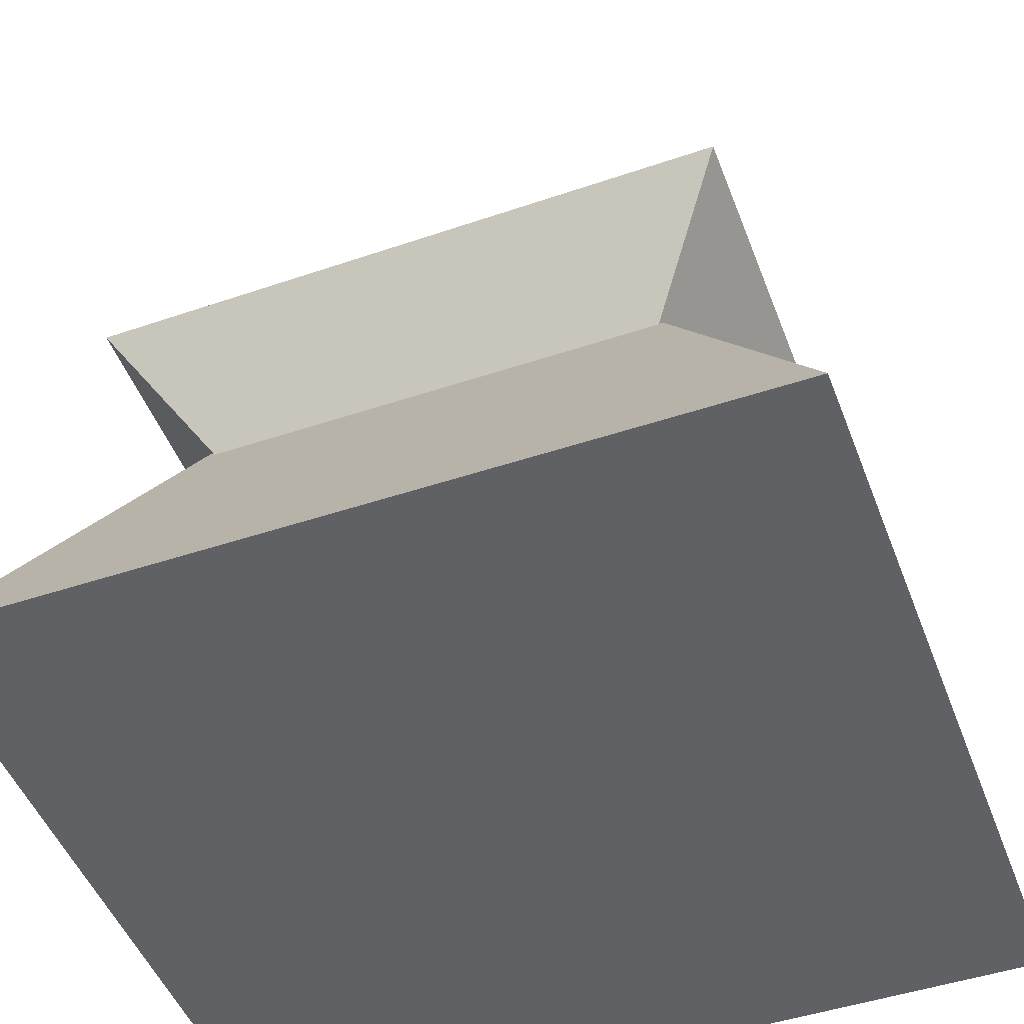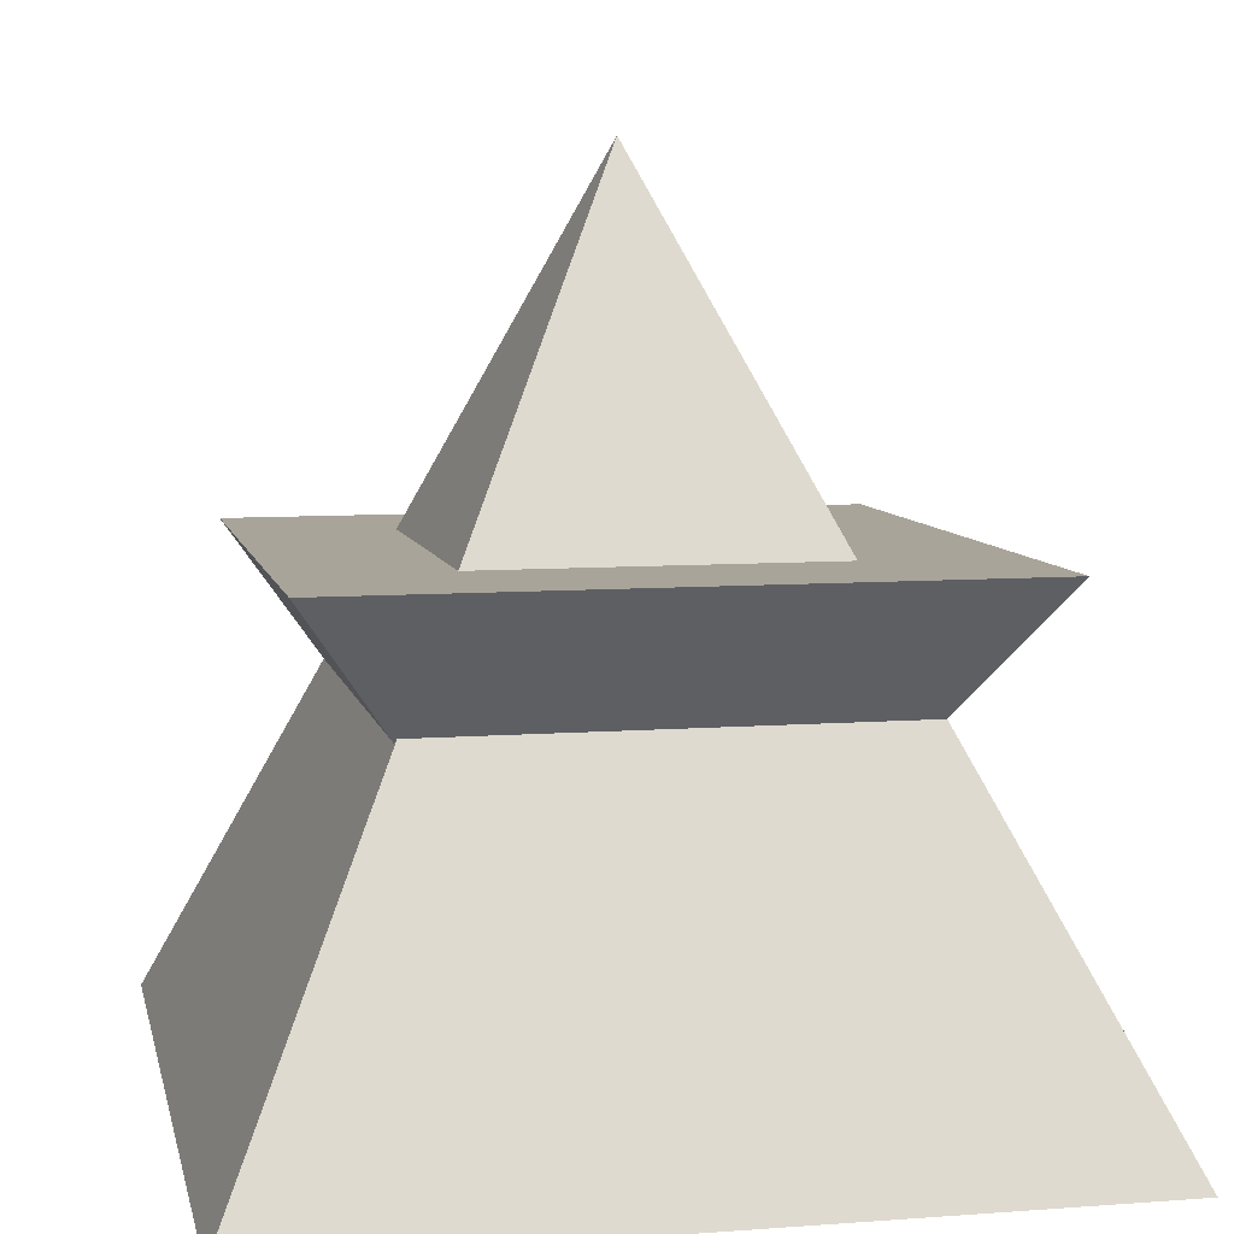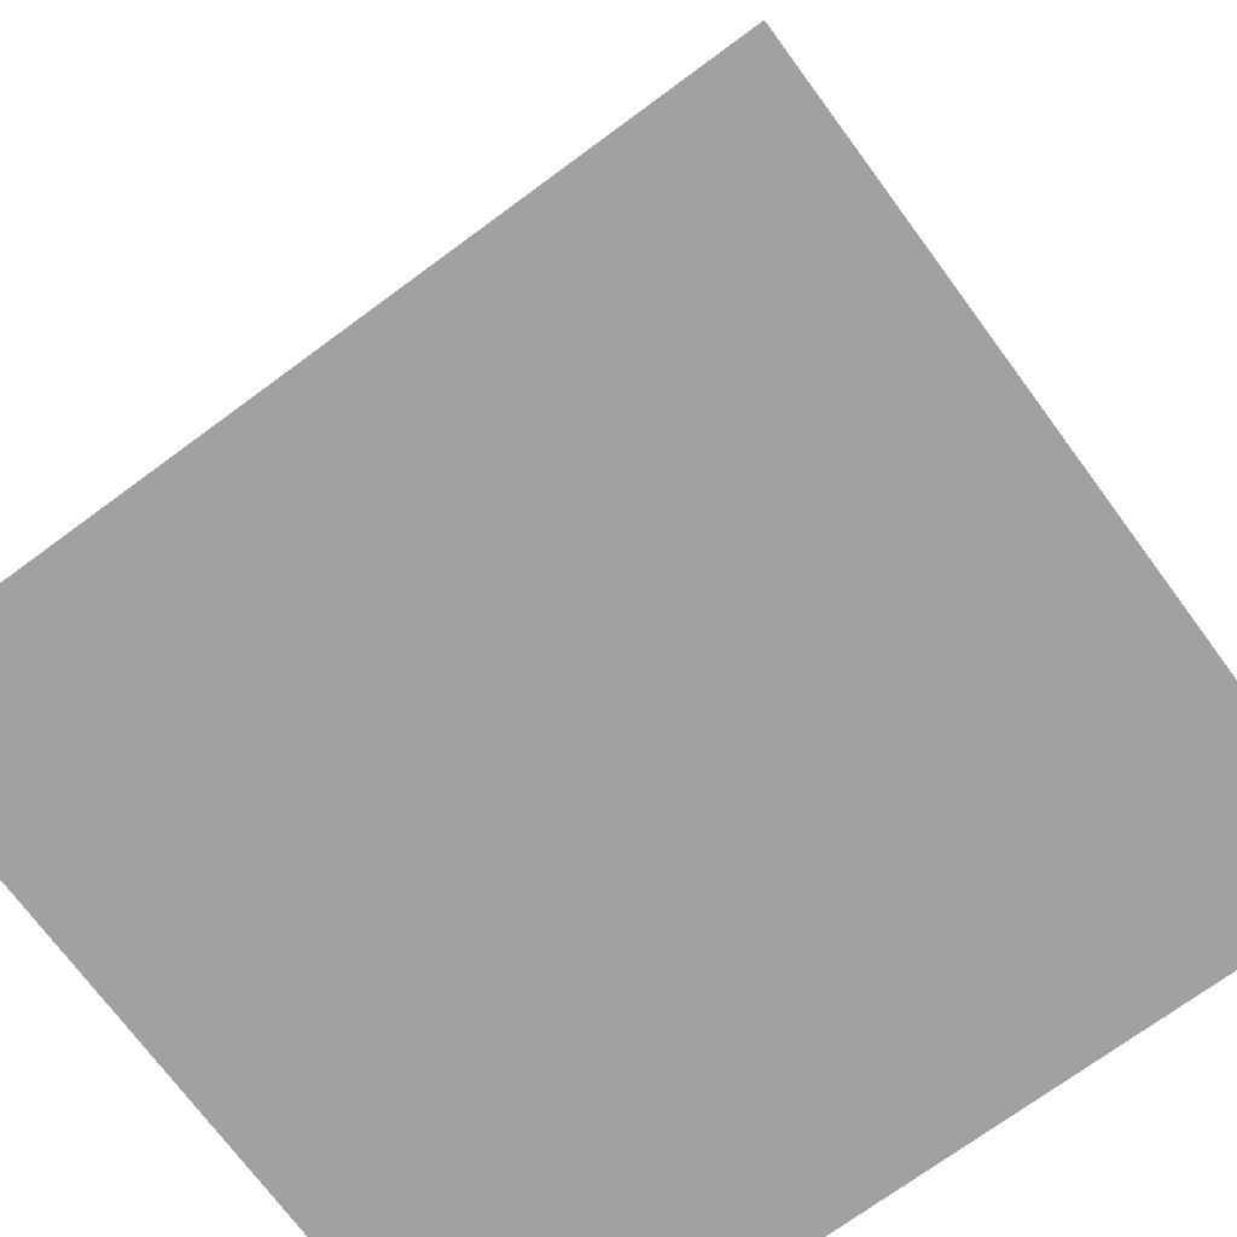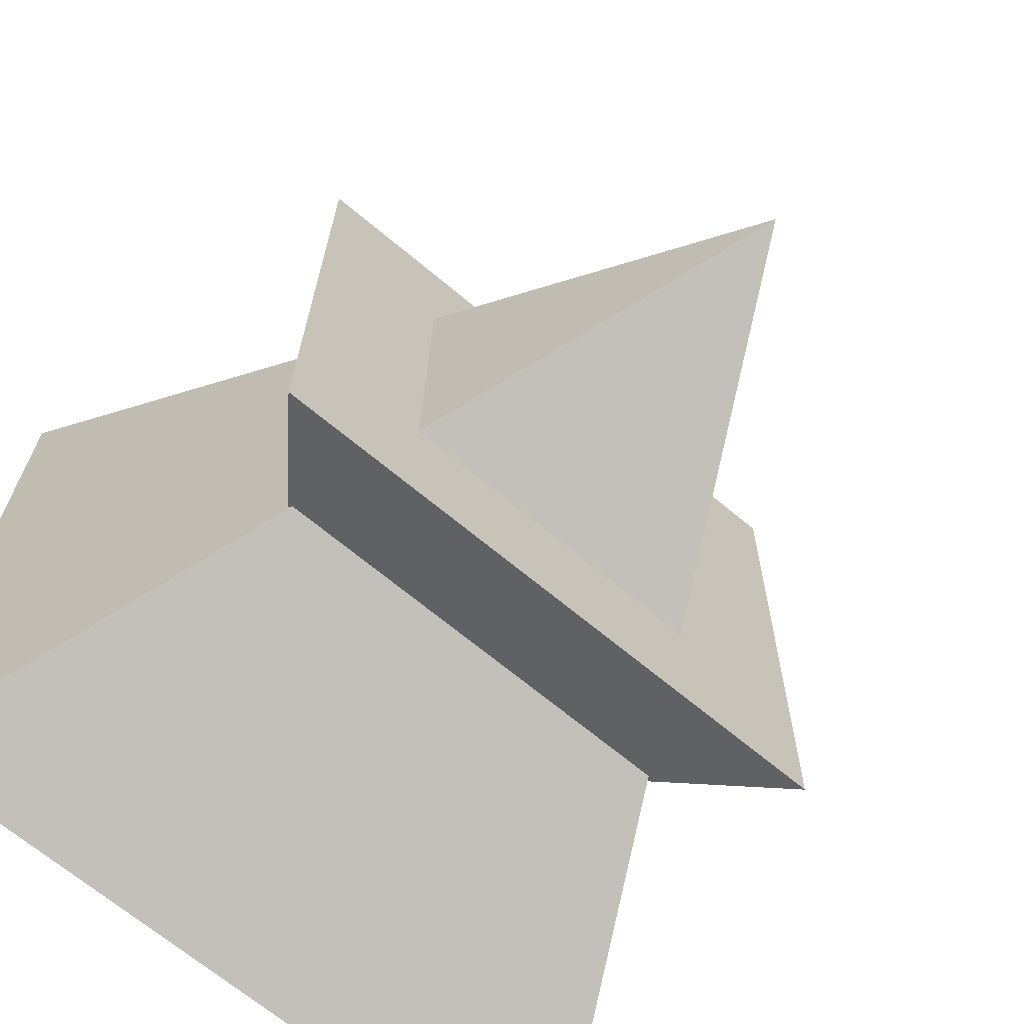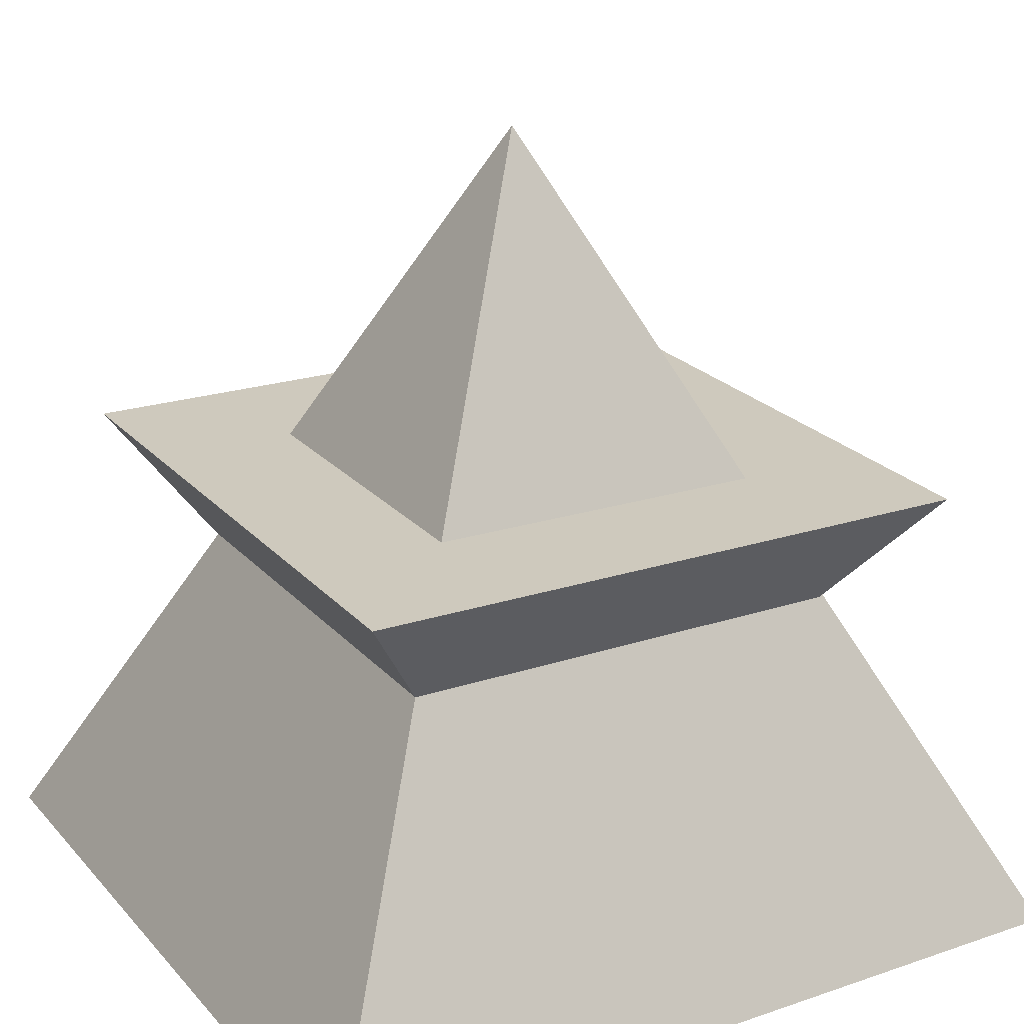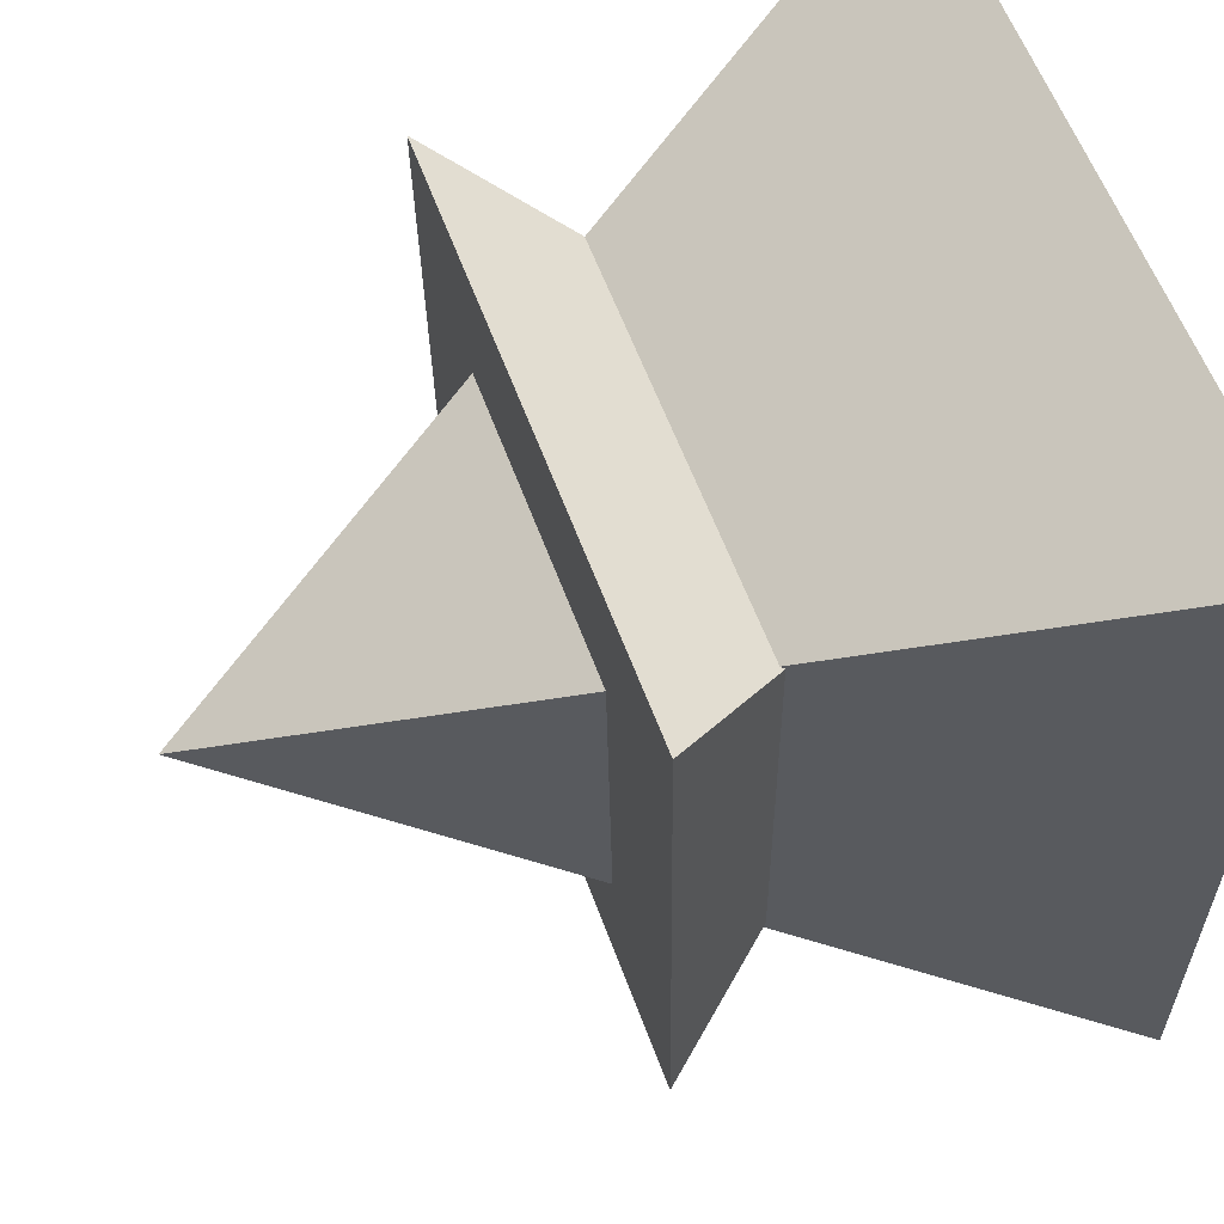
<metadata>
{"format":"obj","ext":"obj","renderer":"f3d","projection":"perspective","resolution":1024,"background":"white","views":[{"elev":-48.4,"azim":-69.6,"up":"+Y"},{"elev":8.0,"azim":-11.7,"up":"+Y"},{"elev":-72.2,"azim":126.4,"up":"+Y"},{"elev":-68.2,"azim":140.1,"up":"+Z"},{"elev":22.9,"azim":59.8,"up":"+Y"},{"elev":59.1,"azim":-110.1,"up":"+Z"}]}
</metadata>
<code>
o я
v -0 14.93 -0
v -7.129 0 7.5
v 7.129 0 7.5
v 7.129 0 -7.5
v -7.129 0 -7.5
v -0 0 -0
v -0.04319 0.4793 0.1306
v -5.716 8.53 -5.816
v 5.629 8.53 -5.816
v 5.629 8.691 5.851
v -5.716 8.691 5.851
v -0.04319 8.611 0.01776
f 1 2 3
f 1 3 4
f 1 4 5
f 1 5 2
f 2 6 3
f 3 6 4
f 4 6 5
f 5 6 2
f 7 8 9
f 7 9 10
f 7 10 11
f 7 11 8
f 8 12 9
f 9 12 10
f 10 12 11
f 11 12 8

</code>
